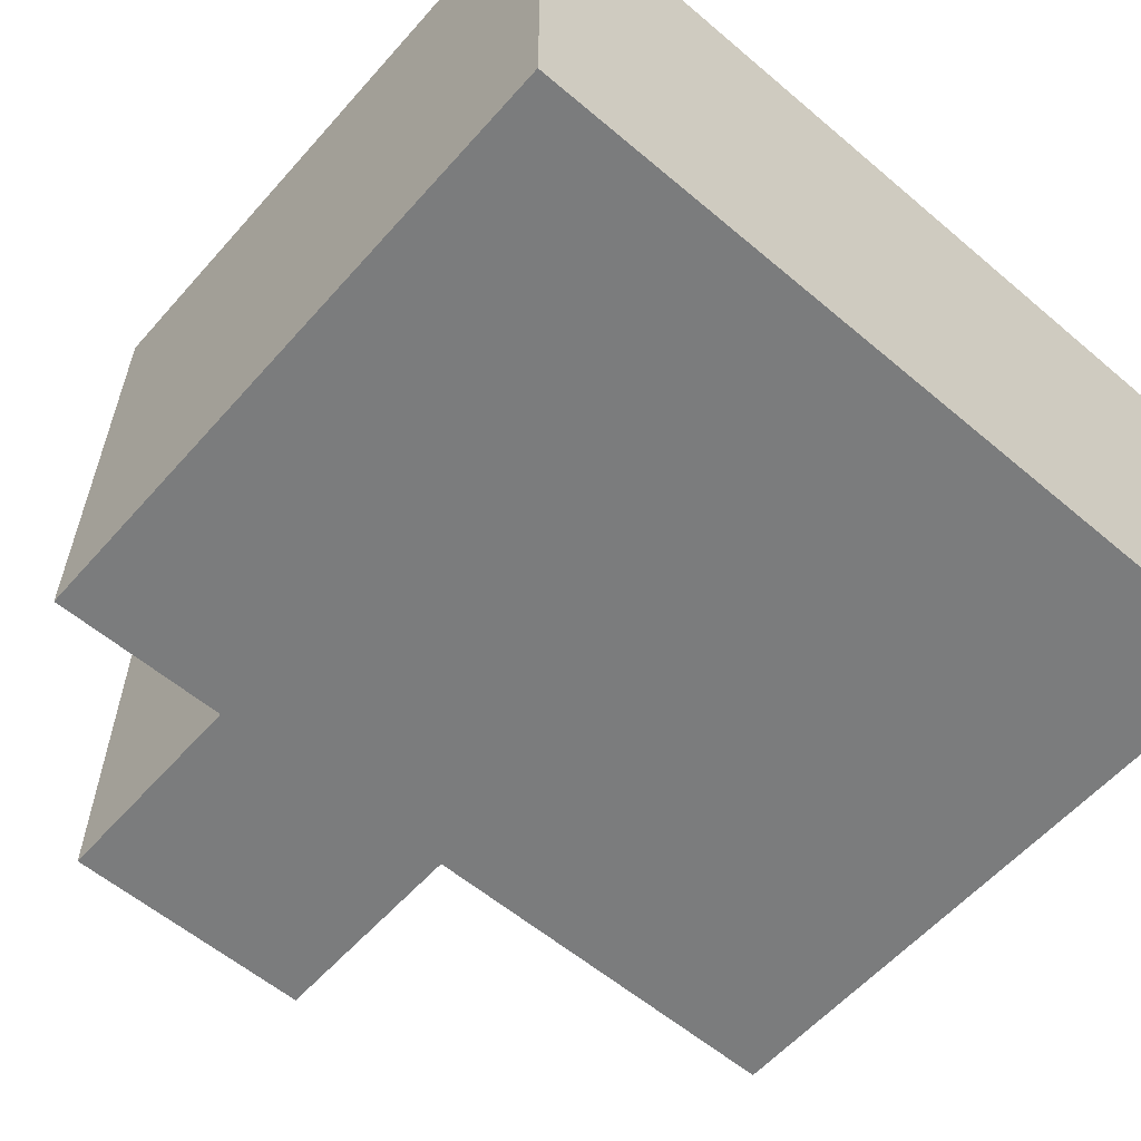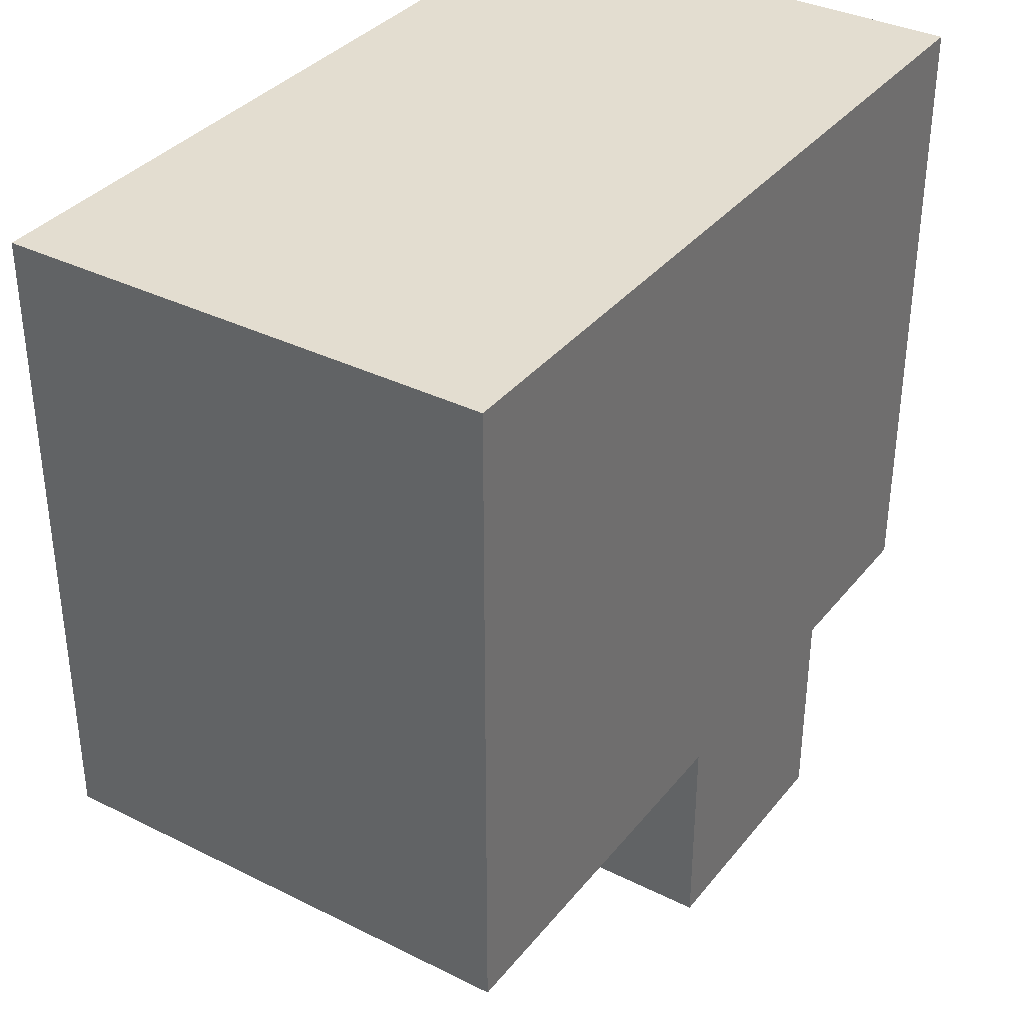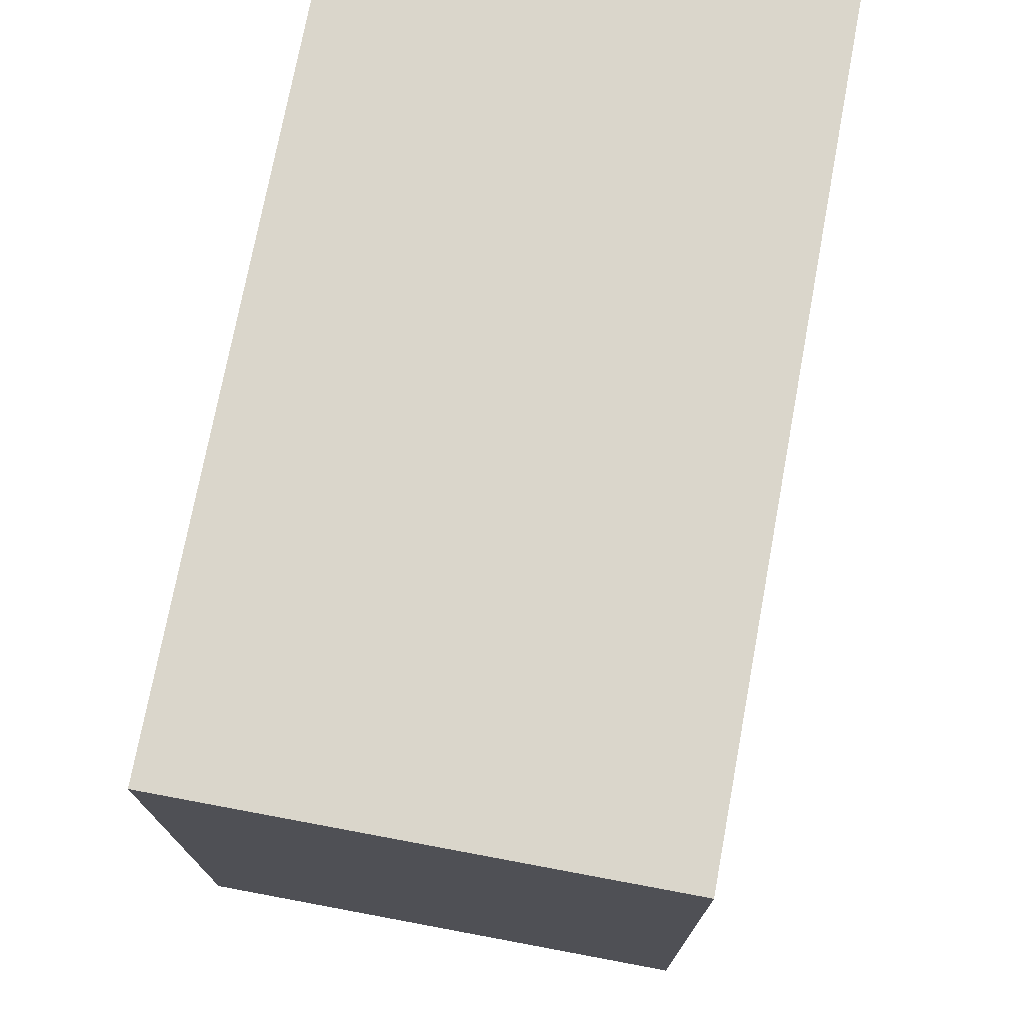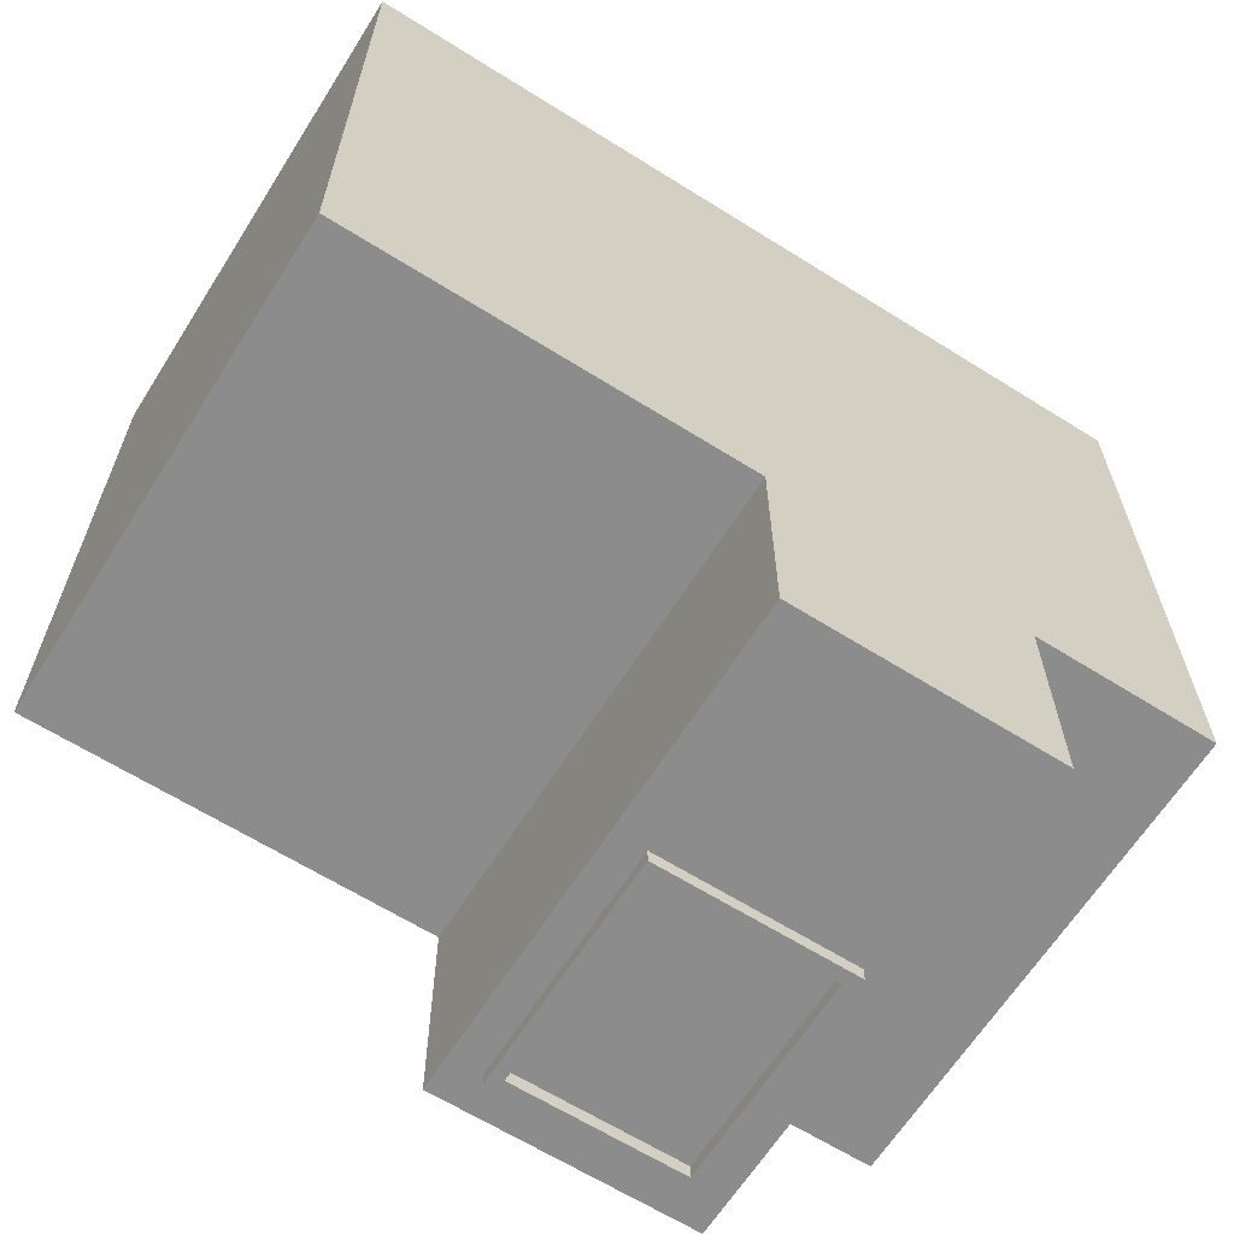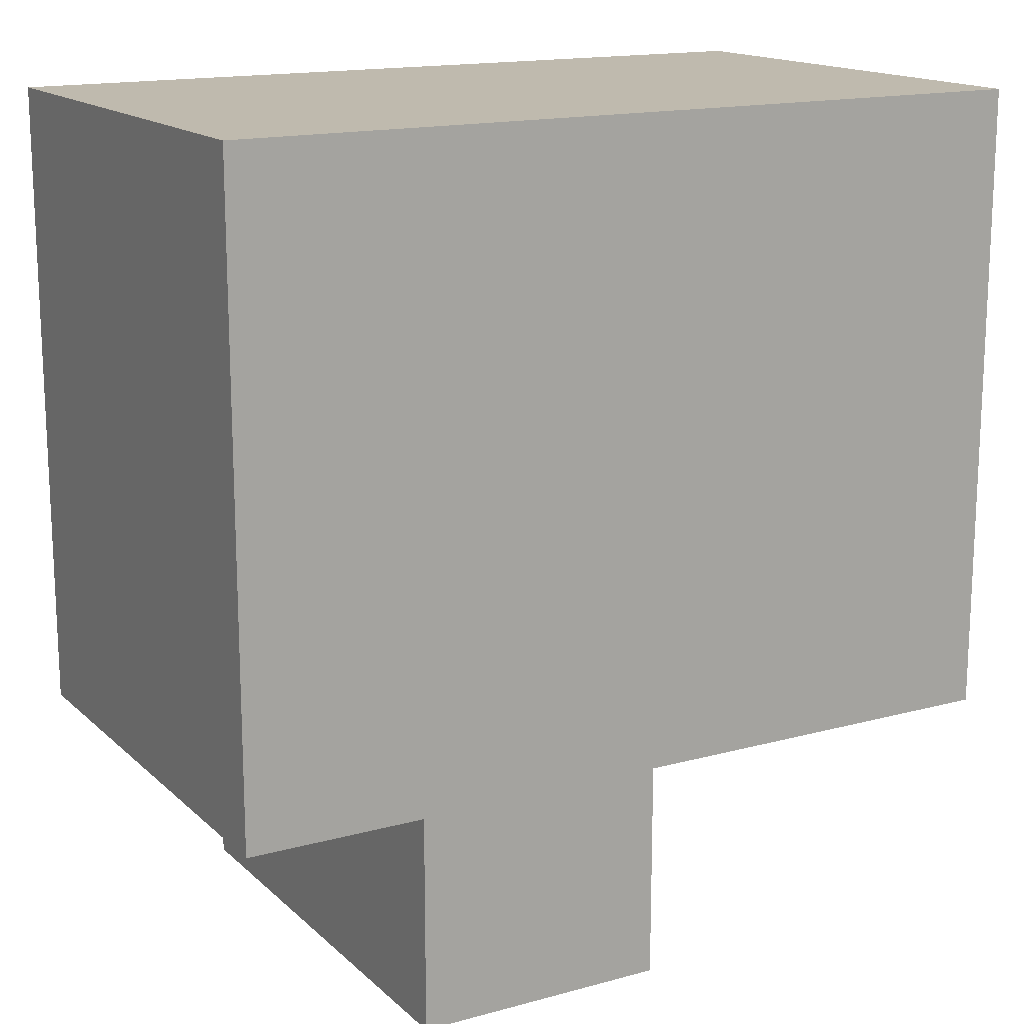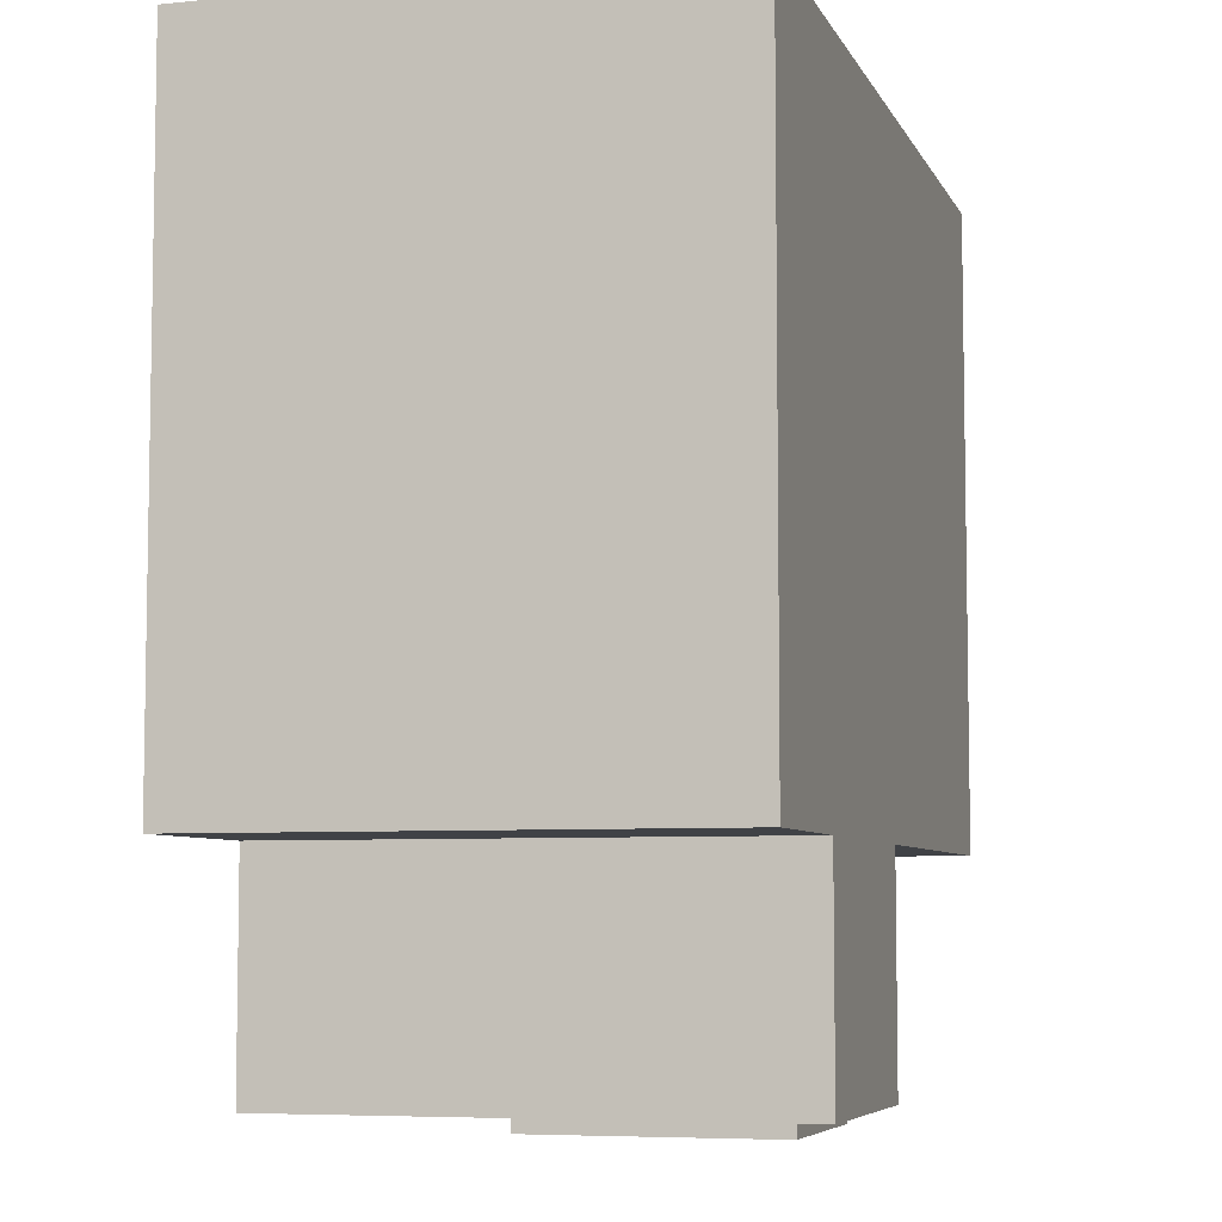
<metadata>
{"format":"obj","ext":"obj","renderer":"f3d","projection":"perspective","resolution":1024,"background":"white","views":[{"elev":-58.6,"azim":-41.1,"up":"+Y"},{"elev":35.5,"azim":123.3,"up":"+Z"},{"elev":74.1,"azim":-79.4,"up":"+Z"},{"elev":-64.3,"azim":147.7,"up":"+Z"},{"elev":15.8,"azim":-29.7,"up":"+Z"},{"elev":-6.3,"azim":-73.7,"up":"+Z"}]}
</metadata>
<code>
o Cube.002_Cube.003
v -1.491 -0.5909 3.96
v -1.491 5.154 3.96
v -1.491 -0.5909 1.408
v -1.491 5.154 1.408
v 1.491 -0.5909 3.96
v 1.491 5.154 3.96
v 1.491 -0.5909 1.408
v 1.491 5.154 1.408
v -1.12 -0.1563 3.479
v -1.12 2.559 3.479
v -0.9801 -0.01663 1.239
v -0.9801 2.419 1.239
v 1.12 -0.1563 3.479
v 1.12 2.559 3.479
v 0.9801 -0.01663 1.239
v 0.9801 2.419 1.239
v -1.12 2.559 1.239
v -1.12 -0.1563 1.239
v 1.12 -0.1563 1.239
v 1.12 2.559 1.239
v -0.9801 2.419 1.432
v -0.9801 -0.01663 1.432
v 0.9801 -0.01663 1.432
v 0.9801 2.419 1.432
v 0 -0.5909 1.408
v 0 5.154 1.408
v 0 -0.5909 3.96
v 0 5.154 3.96
v -1.491 -0.5909 5.271
v -1.491 5.154 5.271
v 1.491 5.154 5.271
v 1.491 -0.5909 5.271
v 0 -0.5909 5.271
v 0 5.154 5.271
v 6.111 5.154 3.96
v 6.111 -0.5909 3.96
v 6.111 5.154 5.271
v 6.111 -0.5909 5.271
v -3.601 -0.5909 3.96
v -3.601 5.154 3.96
v -3.601 -0.5909 5.271
v -3.601 5.154 5.271
v -1.491 -0.5909 11.48
v -1.491 5.154 11.48
v 1.491 5.154 11.48
v 1.491 -0.5909 11.48
v 0 -0.5909 11.48
v 0 5.154 11.48
v 6.111 5.154 11.48
v 6.111 -0.5909 11.48
v -3.601 -0.5909 11.48
v -3.601 5.154 11.48
v -1.491 2.231 3.96
v -1.491 2.231 1.408
v 1.491 2.231 1.408
v 1.491 2.231 3.96
v 0 2.401 1.408
v 6.111 2.231 3.96
v 6.111 2.231 5.271
v -3.601 2.231 3.96
v -3.601 2.231 5.271
v -1.491 2.231 11.48
v 1.491 2.231 11.48
v 0 2.231 11.48
v 6.111 2.231 11.48
v -3.601 2.231 11.48
v 1.025 5.154 1.408
v 1.025 -0.5909 3.96
v 1.025 -0.5909 1.408
v 1.025 5.154 3.96
v 1.025 -0.5909 5.271
v 1.025 5.154 5.271
v 1.025 -0.5909 11.48
v 1.025 5.154 11.48
v 1.025 2.231 11.48
v 1.025 2.401 1.408
v -1.073 -0.5909 1.408
v -1.073 5.154 3.96
v -1.073 5.154 1.408
v -1.073 -0.5909 3.96
v -1.073 5.154 5.271
v -1.073 -0.5909 5.271
v -1.073 5.154 11.48
v -1.073 -0.5909 11.48
v -1.073 2.231 11.48
v -1.073 2.401 1.408
g Cube.002_Cube.003_rust
f 53 2 4 54
f 76 67 8 55
f 55 8 6 56
f 68 5 32 71
f 69 7 5 68
f 79 4 2 78
f 9 10 17 18
f 12 16 24 21
f 19 20 14 13
f 13 14 10 9
f 18 19 13 9
f 20 17 10 14
f 12 11 18 17
f 11 15 19 18
f 16 12 17 20
f 15 16 20 19
f 22 21 24 23
f 11 12 21 22
f 16 15 23 24
f 15 11 22 23
f 67 26 28 70
f 77 25 27 80
f 70 28 34 72
f 86 79 26 57
f 30 42 52 44
f 81 30 44 83
f 78 2 30 81
f 80 27 33 82
f 6 31 37 35
f 59 37 49 65
f 58 35 37 59
f 56 6 35 58
f 37 31 45 49
f 32 5 36 38
f 60 39 41 61
f 1 29 41 39
f 30 2 40 42
f 53 1 39 60
f 85 83 44 62
f 75 74 48 64
f 62 44 52 66
f 63 46 50 65
f 61 41 51 66
f 82 33 47 84
f 41 29 43 51
f 72 34 48 74
f 32 38 50 46
f 71 32 46 73
f 42 61 66 52
f 45 63 65 49
f 43 62 66 51
f 73 75 64 47
f 84 85 62 43
f 2 53 60 40
f 40 60 61 42
f 5 56 58 36
f 36 58 59 38
f 38 59 65 50
f 77 86 57 25
f 7 55 56 5
f 69 76 55 7
f 1 53 54 3
f 25 57 76 69
f 46 63 75 73
f 33 71 73 47
f 31 72 74 45
f 63 45 74 75
f 6 70 72 31
f 8 67 70 6
f 25 69 68 27
f 27 68 71 33
f 57 26 67 76
f 3 54 86 77
f 47 64 85 84
f 29 82 84 43
f 64 48 83 85
f 1 80 82 29
f 28 78 81 34
f 34 81 83 48
f 54 4 79 86
f 3 77 80 1
f 26 79 78 28

</code>
